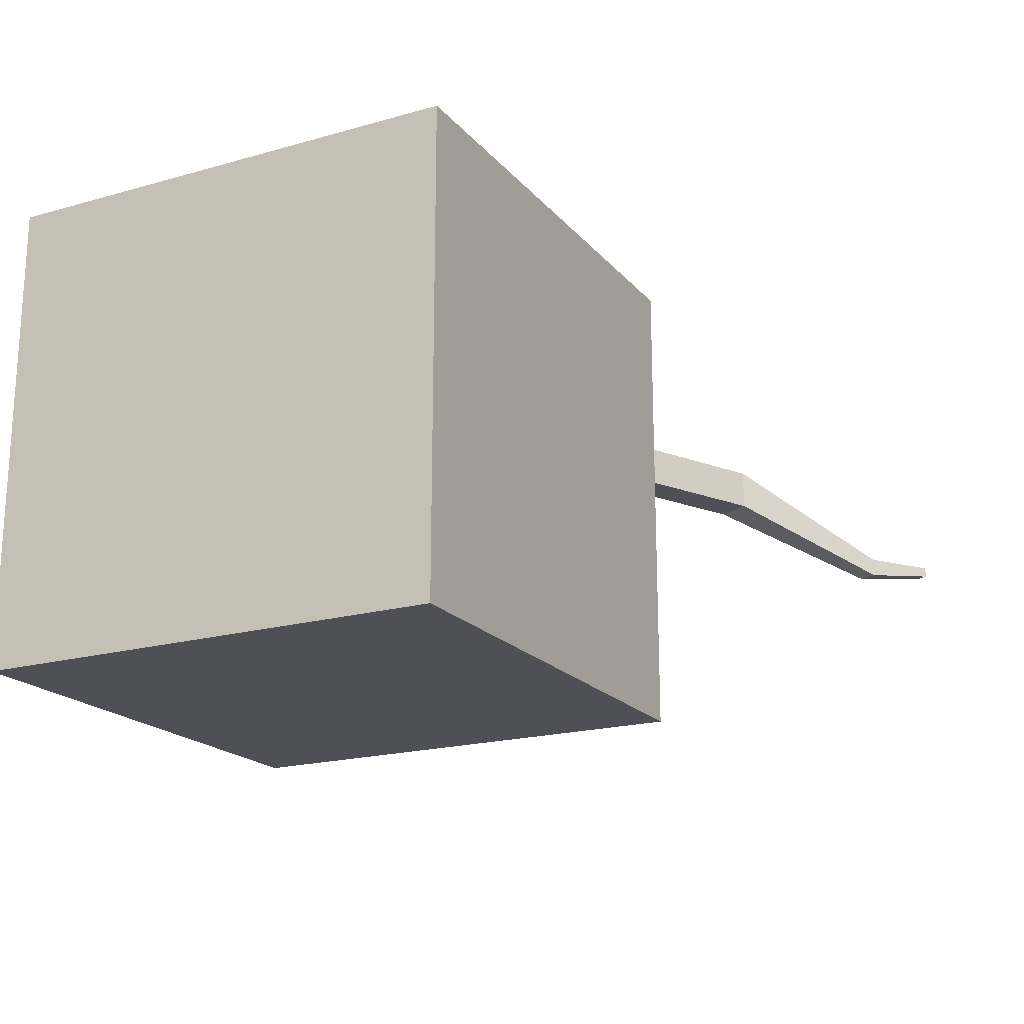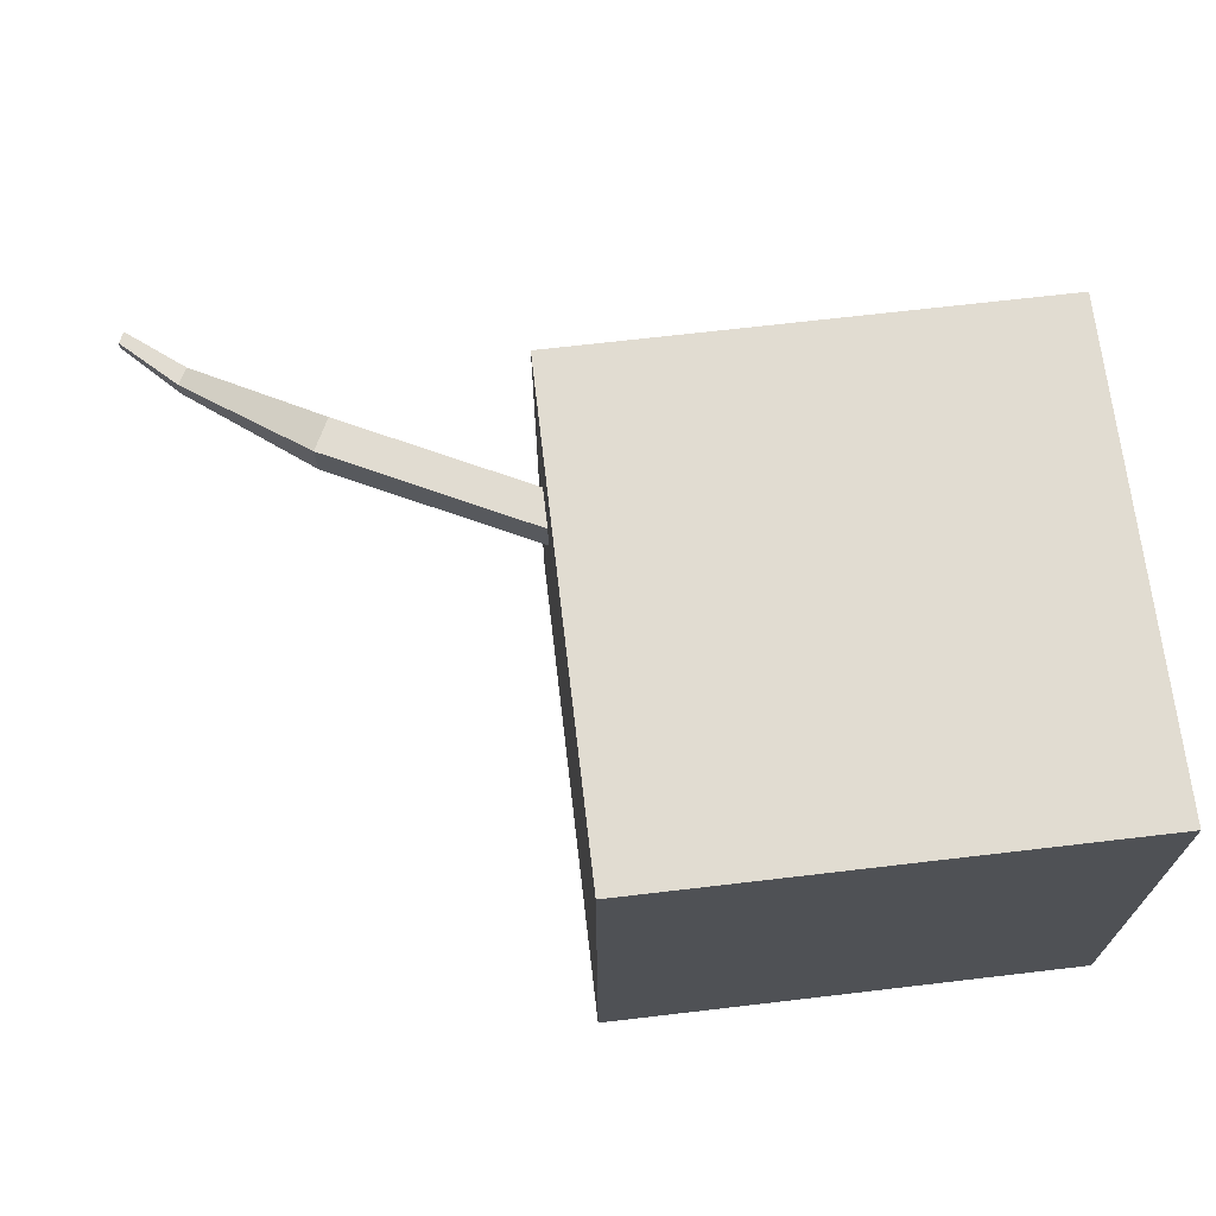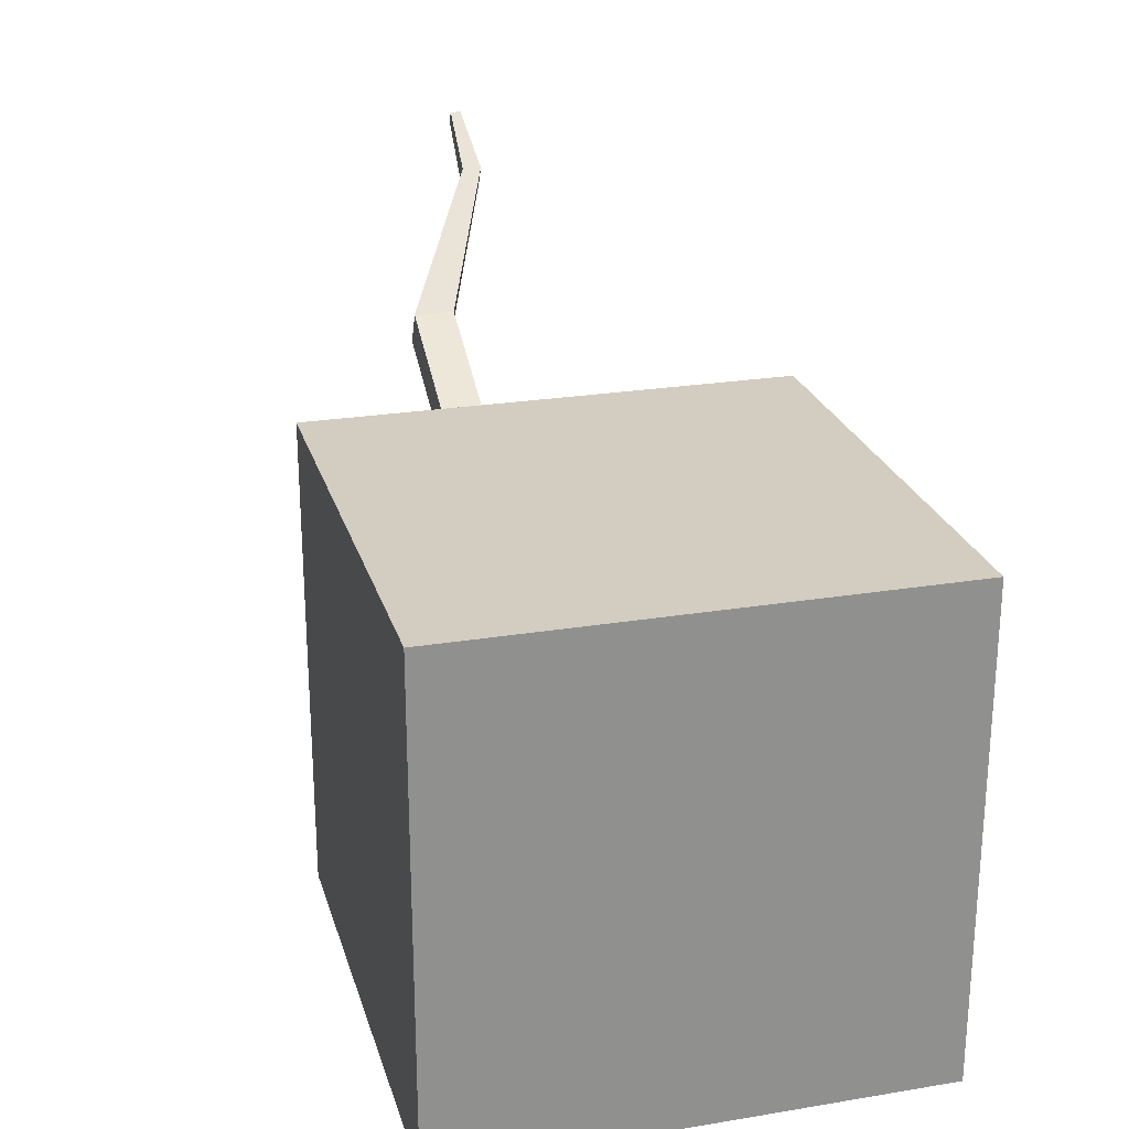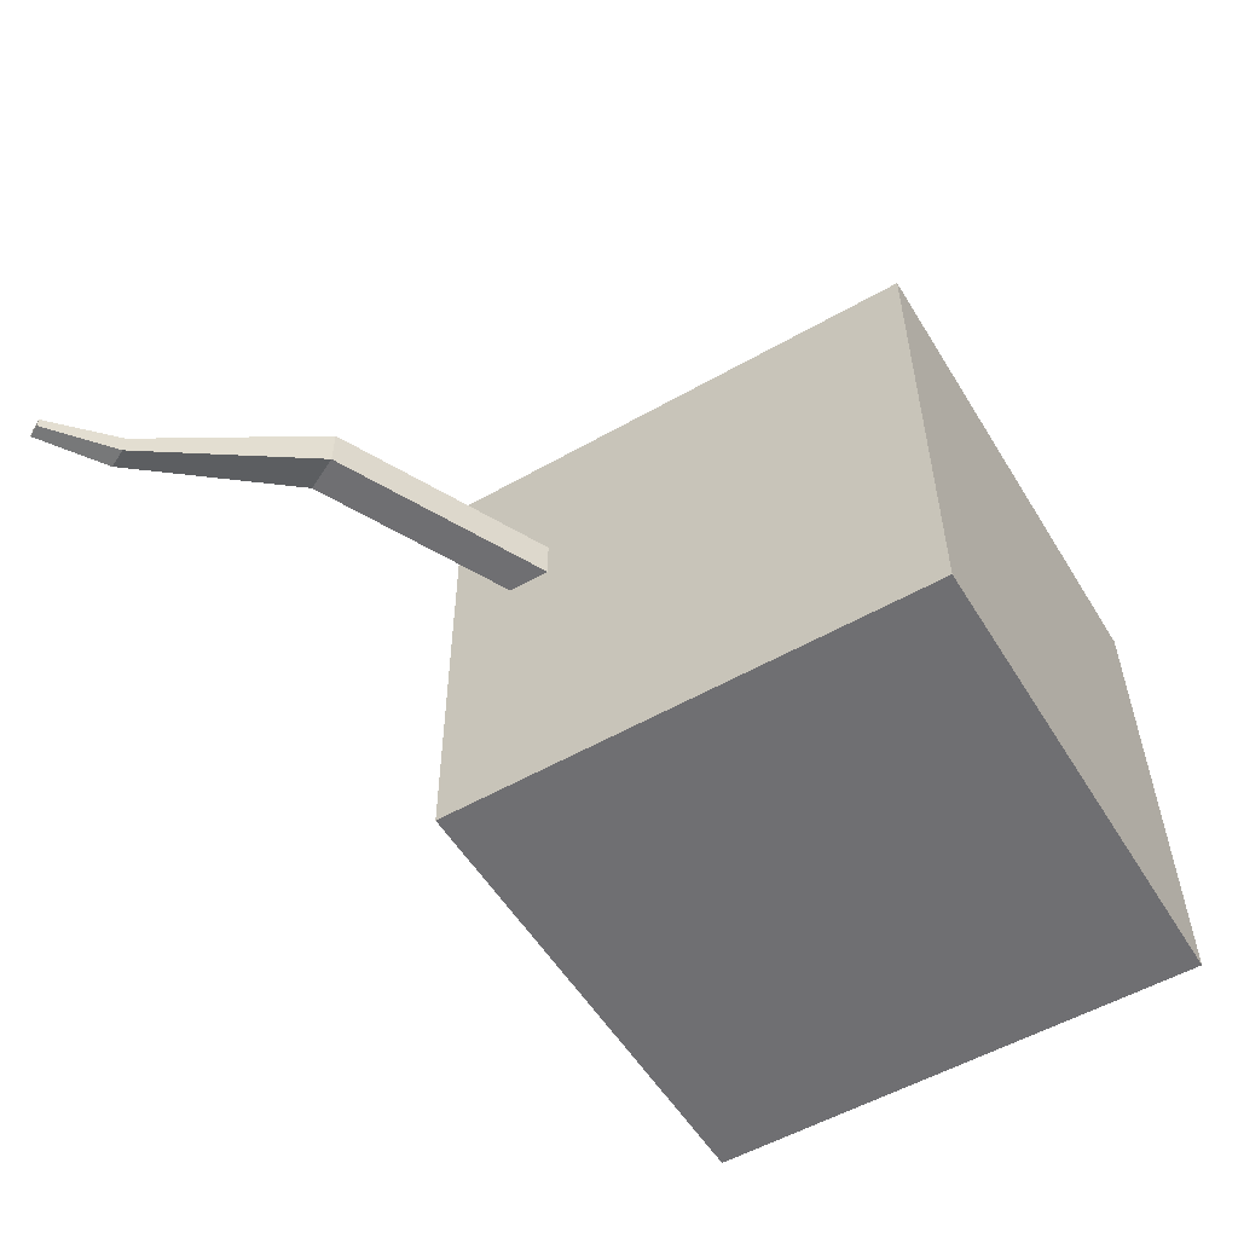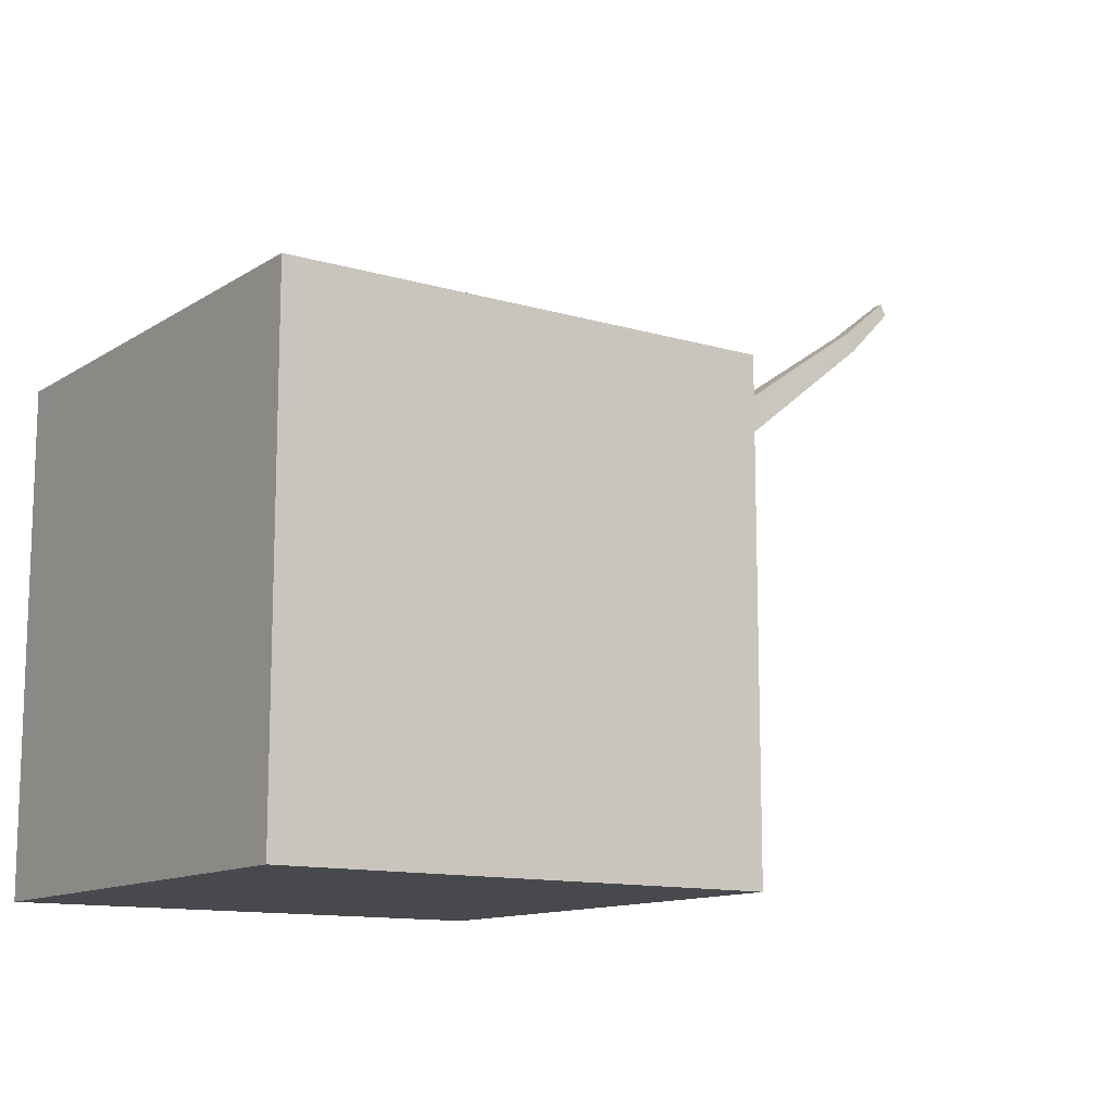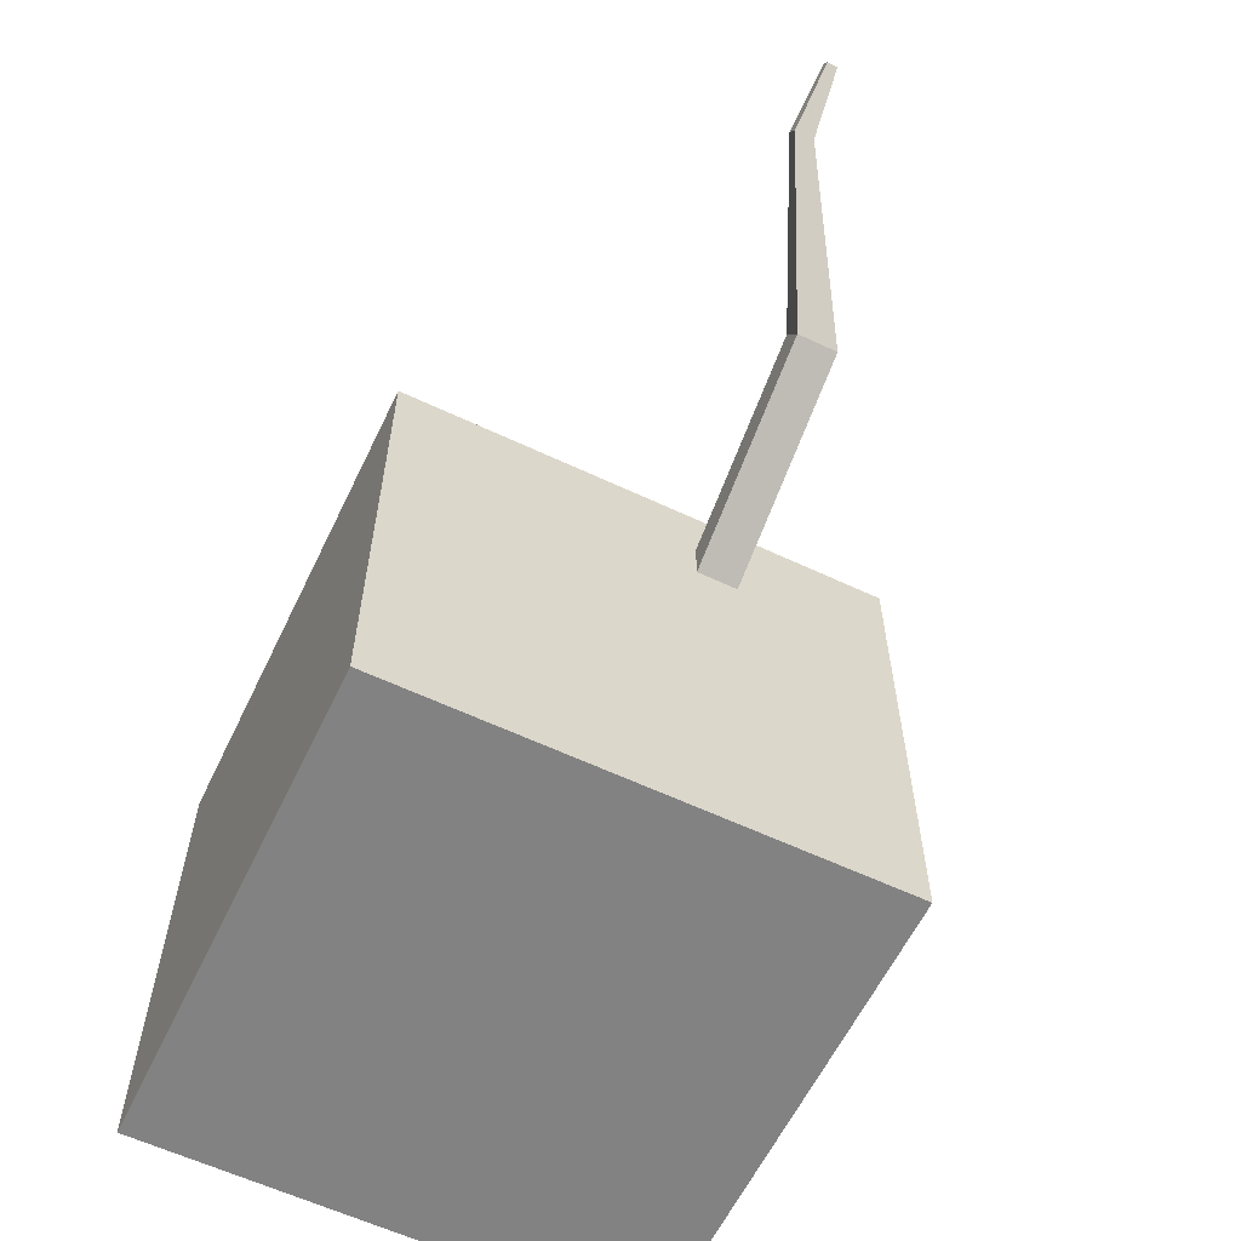
<metadata>
{"format":"obj","ext":"obj","renderer":"f3d","projection":"perspective","resolution":1024,"background":"white","views":[{"elev":-19.3,"azim":-62.2,"up":"+Y"},{"elev":69.2,"azim":173.3,"up":"+Y"},{"elev":24.3,"azim":-105.2,"up":"+Z"},{"elev":-54.7,"azim":121.1,"up":"+Y"},{"elev":-12.2,"azim":-34.9,"up":"+Z"},{"elev":-60.7,"azim":64.3,"up":"+Z"}]}
</metadata>
<code>
o Cube
v -1 1 1
v -1 -1 1
v -1 1 -1
v -1 -1 -1
v 1 1 1
v 1 -1 1
v 1 1 -1
v 1 -1 -1
f 5 3 1
f 3 8 4
f 7 6 8
f 2 8 6
f 1 4 2
f 5 2 6
f 5 7 3
f 3 7 8
f 7 5 6
f 2 4 8
f 1 3 4
f 5 1 2
o 立方体
v 2.596 -0.0142 1.711
v 2.596 0.02876 1.711
v 2.573 -0.0142 1.758
v 2.573 0.02876 1.758
v 0.9413 0.2096 0.5461
v 0.9413 0.3748 0.5461
v 0.8744 0.2096 0.6811
v 0.8744 0.3748 0.6811
v 1.77 0.2096 1.125
v 1.77 0.3748 1.125
v 1.837 0.2096 0.9905
v 1.837 0.3748 0.9905
v 2.171 0.02791 1.442
v 2.217 0.132 1.351
v 2.171 0.132 1.442
v 2.217 0.02791 1.351
v 2.171 0.02791 1.442
v 2.217 0.132 1.351
v 2.171 0.132 1.442
v 2.217 0.02791 1.351
v 2.334 -0.04577 1.57
v 2.37 0.03351 1.497
v 2.334 0.03351 1.57
v 2.37 -0.04577 1.497
f 10 11 9
f 18 15 17
f 16 13 15
f 30 9 32
f 15 19 17
f 31 10 30
f 18 14 16
f 17 24 21
f 14 19 13
f 23 17 21
f 25 23 21
f 25 24 28
f 18 22 20
f 19 22 24
f 25 32 29
f 31 25 29
f 23 26 22
f 24 26 28
f 11 31 29
f 29 9 11
f 27 30 26
f 28 30 32
f 10 12 11
f 18 16 15
f 16 14 13
f 30 10 9
f 15 13 19
f 31 12 10
f 18 20 14
f 17 19 24
f 14 20 19
f 23 18 17
f 25 27 23
f 25 21 24
f 18 23 22
f 19 20 22
f 25 28 32
f 31 27 25
f 23 27 26
f 24 22 26
f 11 12 31
f 29 32 9
f 27 31 30
f 28 26 30

</code>
